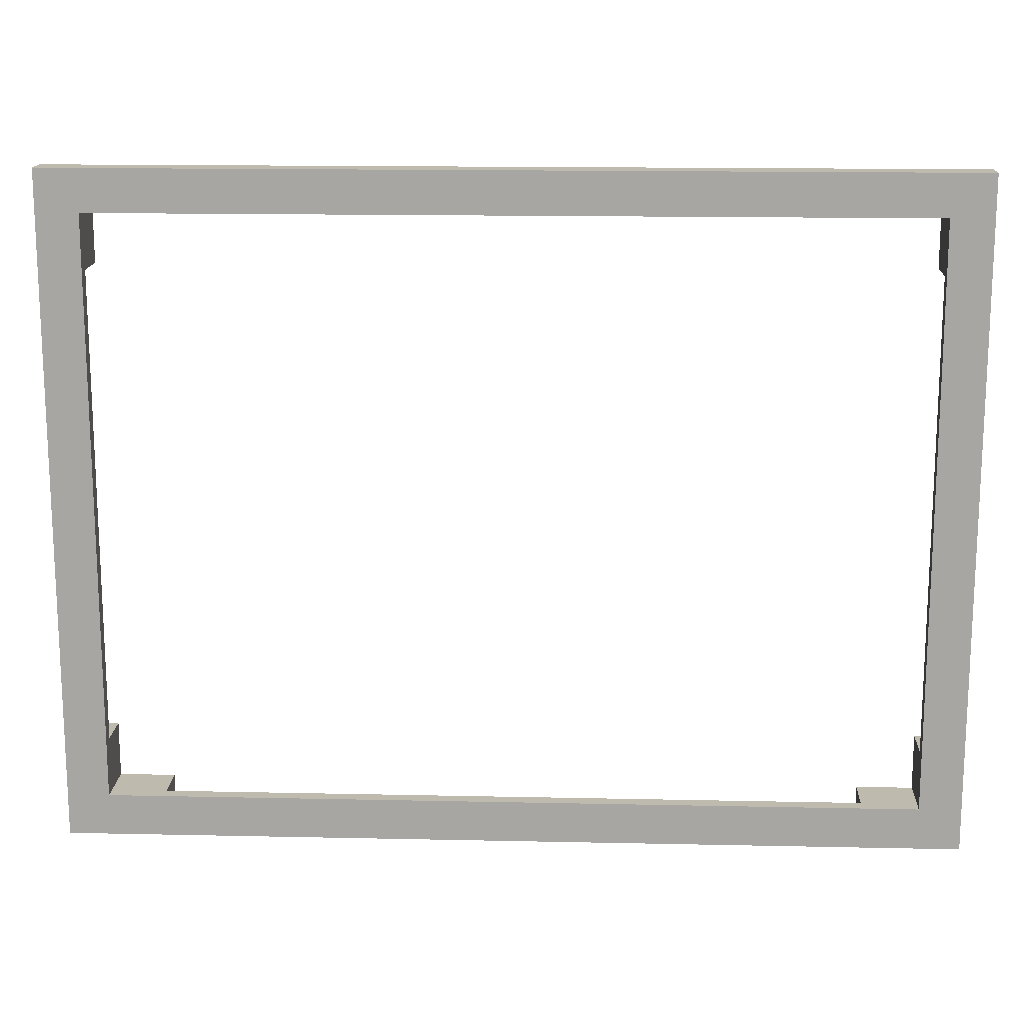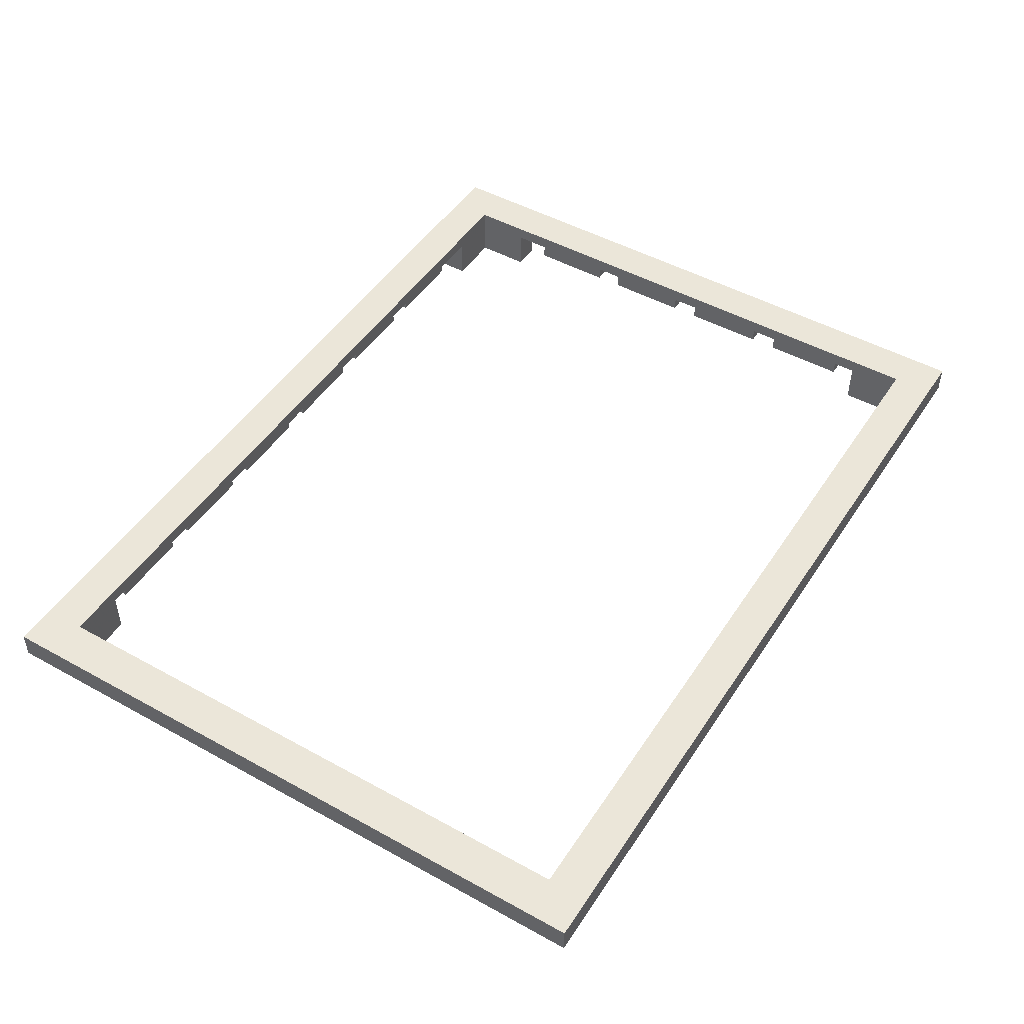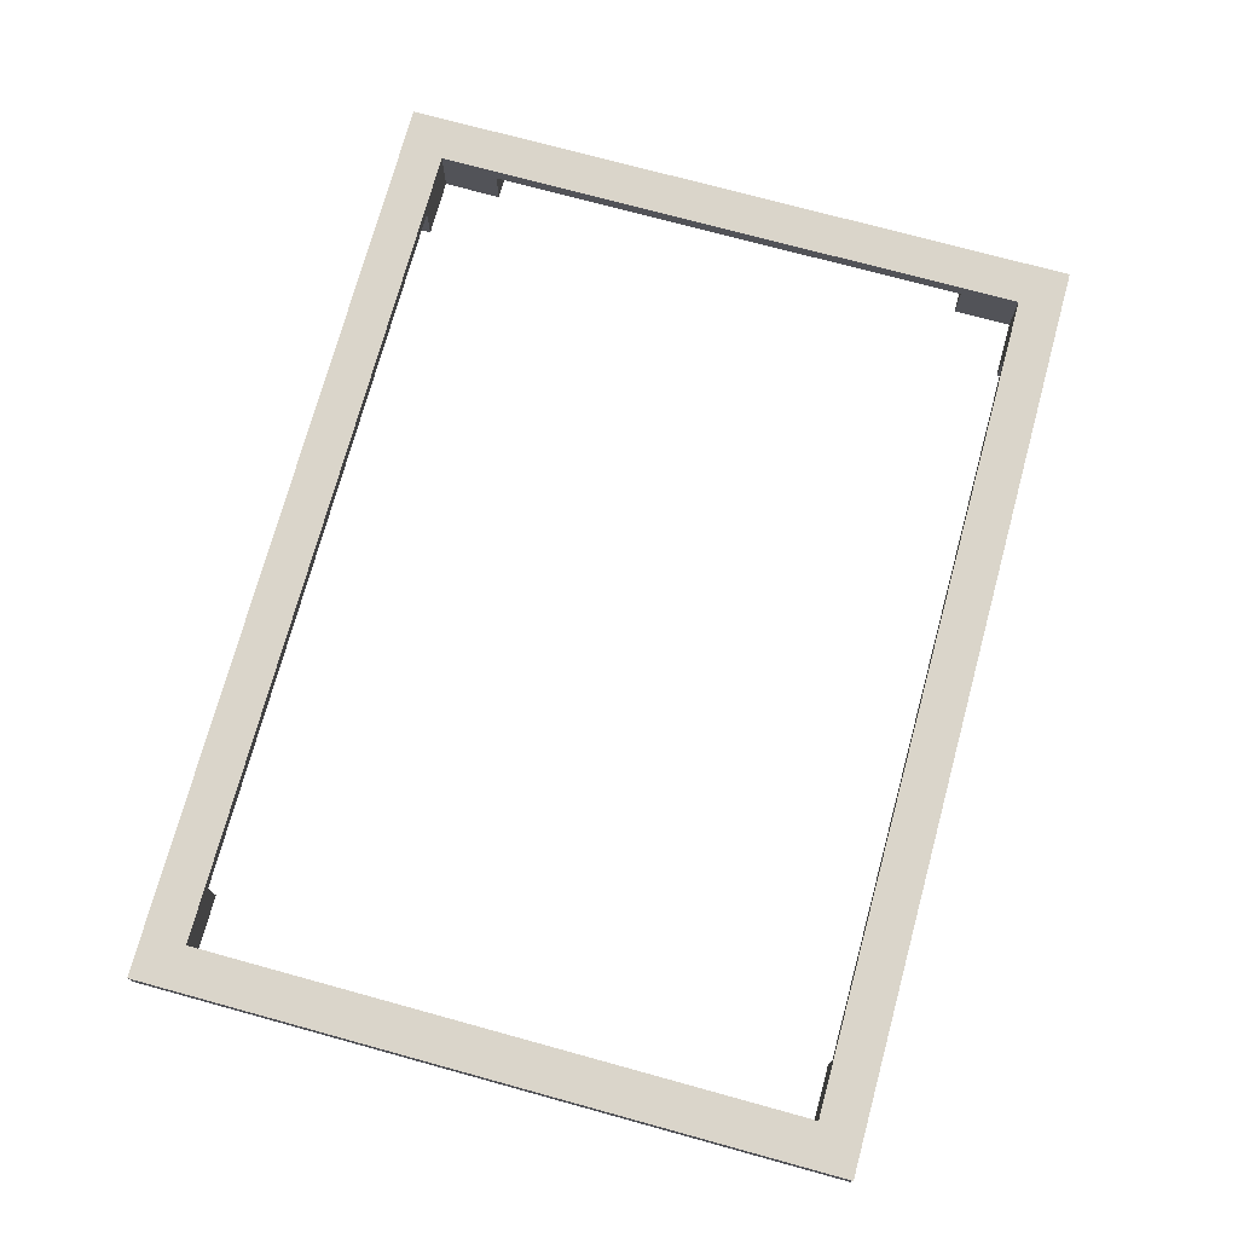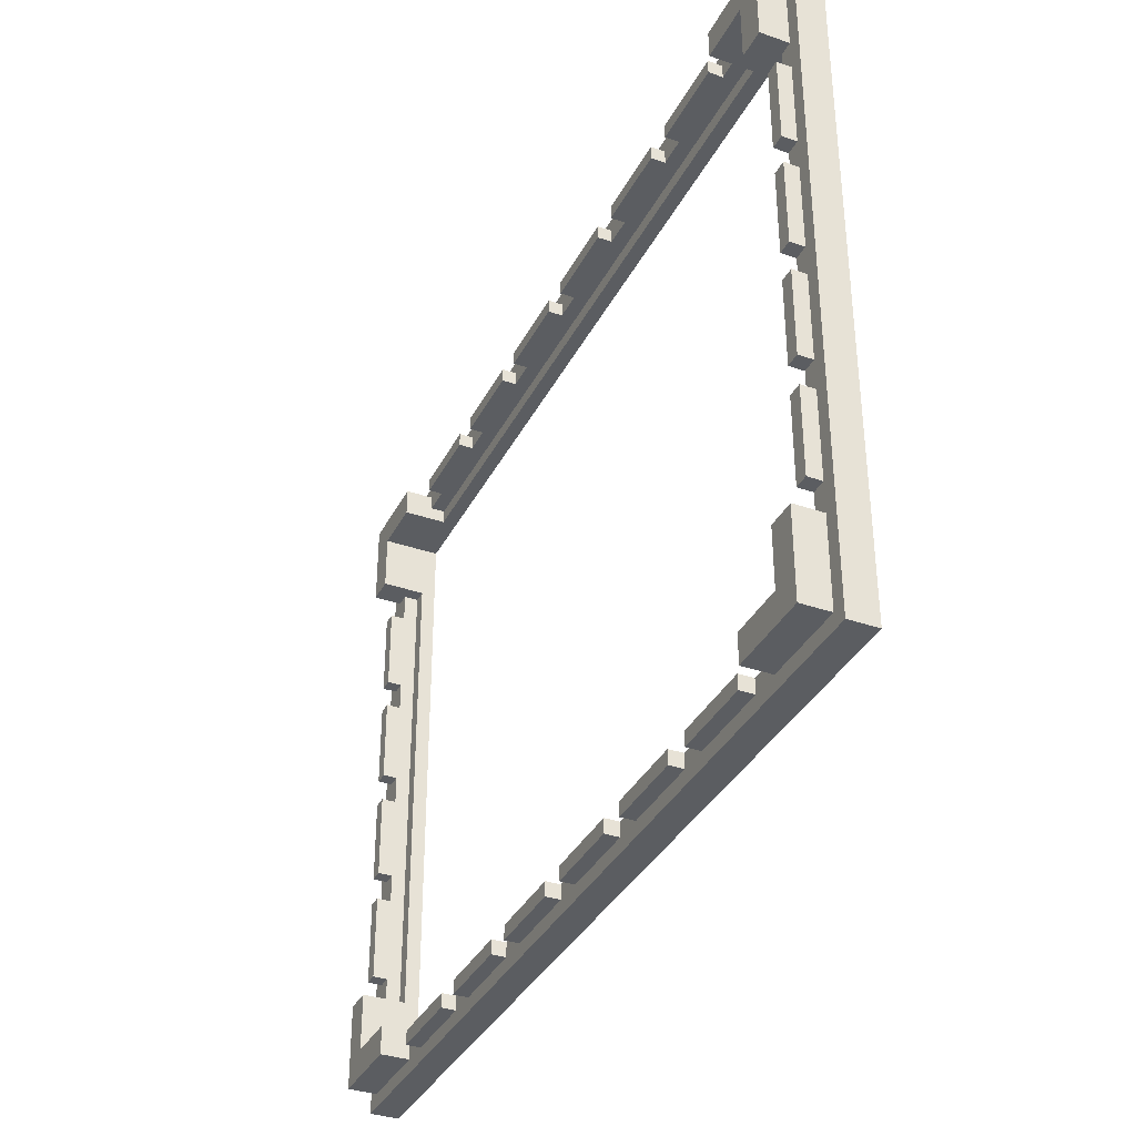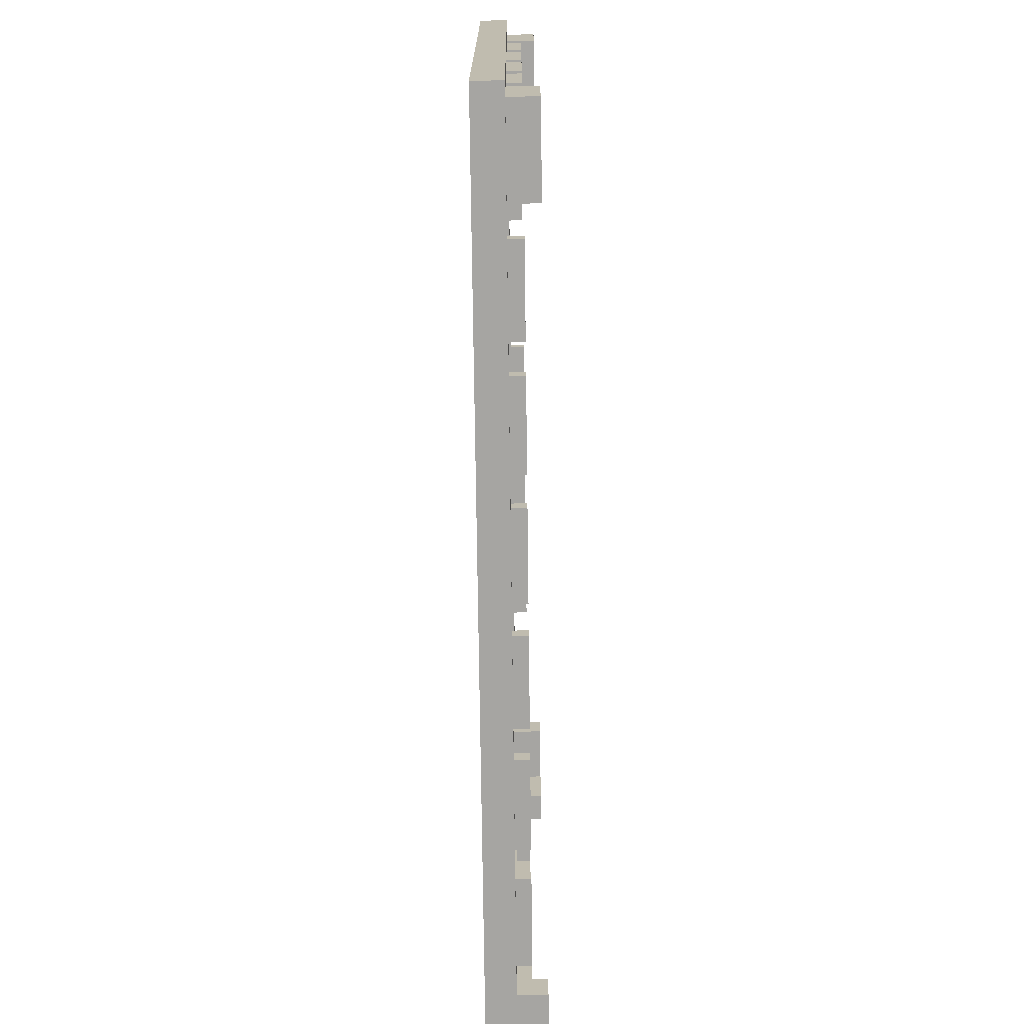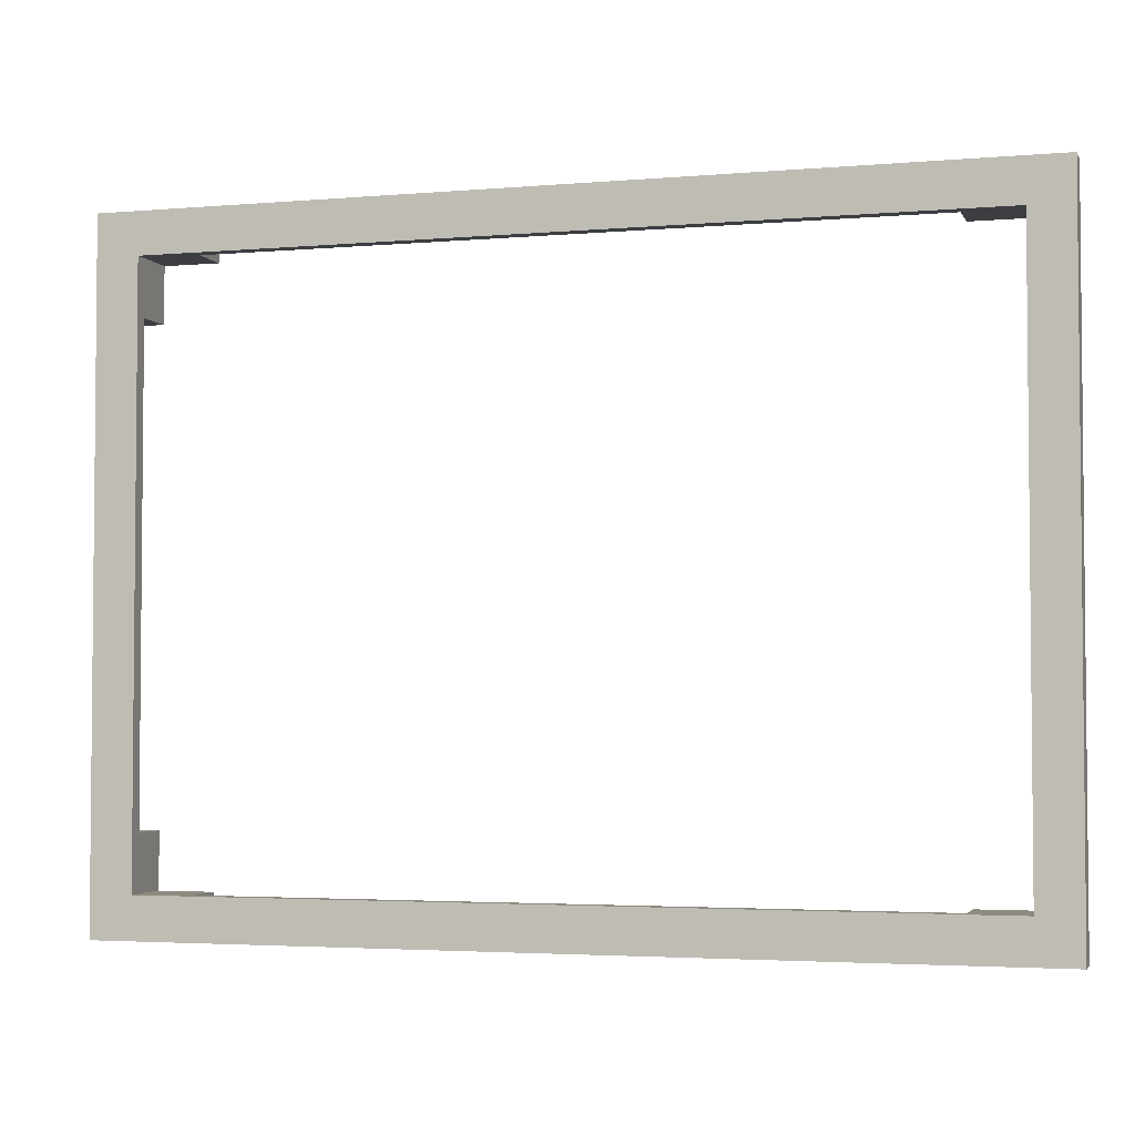
<metadata>
{"format":"obj","ext":"obj","renderer":"f3d","projection":"perspective","resolution":1024,"background":"white","views":[{"elev":15.5,"azim":2.6,"up":"+Y"},{"elev":48.2,"azim":-58.2,"up":"+Z"},{"elev":74.2,"azim":-74.7,"up":"+Z"},{"elev":-35.8,"azim":-114.4,"up":"+Y"},{"elev":-73.6,"azim":90.7,"up":"+Y"},{"elev":-3.3,"azim":16.4,"up":"+Y"}]}
</metadata>
<code>
o oc3d-500v1-adapter-6x8
v -32 24 2e-06
v -31 23 2e-06
v -32 24 2
v -31 17 2e-06
v -31 -9 2e-06
v -31 -17 2e-06
v -31 -23 2e-06
v -32 -24 2e-06
v -32 -24 2
v 1 23 -0
v 1 22 -0
v -1 23 0
v -1 22 0
v -1 22 -1
v -1 23 -1
v -7 22 -1
v -7 23 -1
v -7 22 1e-06
v -7 23 1e-06
v -9 23 1e-06
v -9 22 1e-06
v -9 22 -1
v -9 23 -1
v -15 22 -1
v -15 23 -1
v -15 22 1e-06
v -15 23 1e-06
v -17 23 1e-06
v -17 22 1e-06
v -17 22 -1
v -17 23 -1
v -19 24 2
v -18 21 2
v -20 23 2e-06
v -20 24 2e-06
v -23 22 -1
v -23 23 -1
v -23 22 2e-06
v -23 23 2e-06
v -25 23 2e-06
v -25 22 2e-06
v -25 22 1
v -25 21 1
v -25 23 -2
v -25 21 -2
v -29 21 -2
v -29 21 2
v -31 23 -2
v -29 17 -2
v -30 17 2e-06
v -31 17 -2
v -29 17 1
v -30 17 1
v -31 15 -1
v -31 15 2e-06
v -30 15 -1
v -30 15 2e-06
v -31 9 -1
v -31 9 2e-06
v -30 9 -1
v -30 9 2e-06
v -31 7 -1
v -31 7 2e-06
v -30 7 -1
v -30 7 2e-06
v -31 1 -1
v -31 1 2e-06
v -30 1 -1
v -30 1 2e-06
v 32 24 -2e-06
v 31 23 -2e-06
v 32 24 2
v 31 23 -2
v 29 21 -2
v 29 21 2
v 31 17 -2e-06
v 31 17 -2
v 30 17 -2e-06
v 29 17 -2
v 30 17 1
v 29 17 1
v 25 23 -2
v 25 22 -2e-06
v 25 23 -2e-06
v 25 21 -2
v 25 21 1
v 25 22 1
v 23 23 -2e-06
v 23 22 -2e-06
v 23 22 -1
v 23 23 -1
v 17 22 -1
v 17 23 -1
v 17 22 -1e-06
v 17 23 -1e-06
v 31 15 -2e-06
v 30 15 -1
v 30 15 -2e-06
v 31 15 -1
v 31 9 -2e-06
v 30 9 -1
v 30 9 -2e-06
v 31 9 -1
v 31 7 -2e-06
v 30 7 -1
v 30 7 -2e-06
v 31 7 -1
v 31 1 -2e-06
v 30 1 -1
v 30 1 -2e-06
v 31 1 -1
v 15 23 -1e-06
v 15 22 -1e-06
v 15 22 -1
v 15 23 -1
v 9 22 -1
v 9 23 -1
v 9 22 -1e-06
v 9 23 -1e-06
v 7 23 -1e-06
v 7 22 -1e-06
v 7 22 -1
v 7 23 -1
v 1 22 -1
v 1 23 -1
v -1 -22 0
v -1 -23 0
v -1 -23 -1
v -1 -22 -1
v -7 -22 -1
v -7 -22 1e-06
v -7 -23 -1
v -7 -23 1e-06
v -9 -22 1e-06
v -9 -23 1e-06
v -9 -23 -1
v -9 -22 -1
v -15 -22 -1
v -15 -22 1e-06
v -15 -23 -1
v -15 -23 1e-06
v -31 -1 -1
v -31 -1 2e-06
v -30 -1 -1
v -30 -1 2e-06
v -31 -7 -1
v -31 -7 2e-06
v -30 -7 -1
v -30 -7 2e-06
v -31 -9 -1
v -30 -9 -1
v -30 -9 2e-06
v -31 -15 -1
v -31 -15 2e-06
v -30 -15 -1
v -30 -15 2e-06
v -17 -22 1e-06
v -17 -23 1e-06
v -17 -23 -1
v -17 -22 -1
v -23 -22 -1
v -23 -22 2e-06
v -23 -23 -1
v -23 -23 2e-06
v -25 -21 1
v -25 -22 1
v -25 -22 2e-06
v -25 -23 2e-06
v -25 -21 -2
v -25 -23 -2
v -29 -17 -2
v -30 -17 2e-06
v -31 -17 -2
v -29 -17 1
v -30 -17 1
v -29 -21 -2
v -29 -21 2
v -31 -23 -2
v 31 -1 -2e-06
v 30 -1 -1
v 30 -1 -2e-06
v 31 -1 -1
v 32 -6 2
v 31 -7 -2e-06
v 30 -7 -1
v 30 -7 -2e-06
v 31 -7 -1
v 29 -5 2
v 31 -9 -2e-06
v 30 -9 -1
v 30 -9 -2e-06
v 31 -9 -1
v 31 -15 -2e-06
v 30 -15 -1
v 30 -15 -2e-06
v 31 -15 -1
v 31 -17 -2e-06
v 31 -17 -2
v 30 -17 -2e-06
v 29 -17 -2
v 30 -17 1
v 29 -17 1
v 31 -23 -2e-06
v 32 -24 -2e-06
v 32 -24 2
v 29 -21 -2
v 31 -23 -2
v 29 -21 2
v 27 -23 -2e-06
v 27 -24 -2e-06
v 25 -21 -2
v 25 -22 -2e-06
v 25 -23 -2
v 25 -23 -2e-06
v 25 -21 1
v 25 -22 1
v 23 -22 -2e-06
v 23 -23 -2e-06
v 23 -23 -1
v 23 -22 -1
v 17 -22 -1
v 17 -22 -1e-06
v 17 -23 -1
v 17 -23 -1e-06
v 15 -22 -1e-06
v 15 -23 -1e-06
v 15 -23 -1
v 15 -22 -1
v 9 -22 -1
v 9 -22 -1e-06
v 9 -23 -1
v 9 -23 -1e-06
v 7 -22 -1e-06
v 7 -23 -1e-06
v 7 -23 -1
v 7 -22 -1
v 1 -22 -1
v 1 -22 -0
v 1 -23 -1
v 1 -23 -0
f 115 114 116
f 86 43 42
f 232 230 229
f 208 206 215
f 150 151 155
f 239 235 234
f 170 169 167
f 42 13 11
f 80 202 81
f 224 219 218
f 184 186 185
f 199 197 198
f 168 167 164
f 78 81 79
f 175 152 149
f 53 52 174
f 1 35 40
f 75 74 81
f 86 87 83
f 164 158 8
f 157 160 162
f 112 115 117
f 35 39 40
f 212 216 215
f 80 201 202
f 233 230 232
f 91 92 93
f 42 21 18
f 193 196 192
f 105 111 109
f 210 8 127
f 27 26 29
f 80 98 102
f 12 14 15
f 167 168 170
f 32 70 35
f 118 121 120
f 70 76 71
f 119 120 70
f 217 220 221
f 39 38 41
f 183 205 204
f 147 146 148
f 98 97 101
f 87 42 11
f 232 210 234
f 144 148 146
f 20 22 23
f 202 201 199
f 104 107 105
f 57 50 53
f 12 17 19
f 106 109 110
f 10 11 12
f 216 212 217
f 231 227 226
f 218 217 214
f 35 70 120
f 218 220 217
f 40 44 48
f 69 68 65
f 26 24 21
f 156 155 151
f 183 204 70
f 181 186 201
f 213 214 212
f 104 102 100
f 27 29 28
f 28 30 31
f 18 21 20
f 100 103 99
f 235 237 236
f 224 221 223
f 75 33 86
f 12 13 14
f 95 94 112
f 37 39 34
f 134 166 131
f 141 135 8
f 160 159 163
f 226 228 225
f 233 236 237
f 129 130 131
f 5 150 153
f 240 210 127
f 69 65 53
f 8 6 7
f 173 6 172
f 189 186 184
f 11 124 121
f 160 161 162
f 234 236 233
f 177 47 3
f 59 58 60
f 70 71 84
f 50 4 51
f 67 69 145
f 231 226 232
f 52 53 50
f 204 189 184
f 233 237 238
f 33 43 86
f 65 61 53
f 169 176 165
f 112 113 114
f 116 114 113
f 55 56 54
f 205 9 210
f 188 202 208
f 10 125 124
f 220 223 221
f 9 8 210
f 91 90 92
f 197 199 195
f 178 173 176
f 59 60 61
f 97 103 101
f 239 234 240
f 214 209 210
f 137 136 140
f 94 87 113
f 204 197 193
f 63 64 62
f 12 35 10
f 28 34 35
f 160 163 161
f 131 166 126
f 32 3 47
f 198 200 199
f 84 88 70
f 176 177 165
f 9 177 3
f 67 68 69
f 62 67 63
f 135 134 133
f 96 98 78
f 215 216 166
f 8 143 147
f 119 118 120
f 226 225 224
f 19 17 16
f 179 180 181
f 238 126 216
f 38 36 29
f 8 67 143
f 7 170 168
f 100 102 101
f 80 102 106
f 149 148 144
f 202 200 206
f 72 32 75
f 56 58 54
f 154 153 155
f 135 133 8
f 123 124 125
f 70 100 96
f 11 13 12
f 175 172 156
f 49 52 50
f 181 180 186
f 179 110 108
f 158 141 8
f 195 199 201
f 179 181 110
f 1 40 2
f 42 26 21
f 56 60 58
f 182 187 185
f 113 87 118
f 156 151 152
f 175 149 145
f 96 78 76
f 193 192 189
f 184 187 182
f 88 91 93
f 163 158 164
f 9 1 8
f 88 90 91
f 111 104 108
f 70 179 108
f 22 24 25
f 184 182 179
f 1 55 59
f 188 81 202
f 54 58 59
f 22 25 23
f 127 126 240
f 62 66 67
f 167 162 164
f 72 75 183
f 96 97 98
f 157 166 139
f 218 219 220
f 224 222 221
f 80 78 98
f 216 217 222
f 186 191 201
f 100 99 96
f 118 87 121
f 133 131 130
f 100 101 103
f 79 77 78
f 201 80 110
f 20 35 19
f 210 209 203
f 118 116 113
f 67 66 68
f 211 213 212
f 133 132 128
f 70 204 179
f 213 207 209
f 207 198 197
f 70 72 183
f 1 59 63
f 94 113 112
f 97 99 103
f 108 109 111
f 47 46 43
f 73 77 74
f 134 131 133
f 165 166 167
f 202 206 208
f 128 130 129
f 133 128 127
f 115 116 117
f 225 228 229
f 120 123 125
f 8 5 154
f 135 136 137
f 193 195 194
f 204 203 197
f 167 166 162
f 112 114 115
f 112 119 70
f 95 93 92
f 67 145 143
f 175 156 152
f 1 2 4
f 31 37 34
f 127 128 129
f 204 184 179
f 119 116 118
f 92 90 89
f 213 211 206
f 30 37 31
f 4 2 48
f 119 117 116
f 234 210 240
f 98 101 102
f 206 198 207
f 120 122 123
f 224 210 226
f 171 173 172
f 68 64 65
f 43 45 41
f 10 124 11
f 127 129 126
f 197 195 193
f 44 40 41
f 8 1 67
f 70 108 104
f 53 145 69
f 73 74 82
f 86 74 75
f 218 210 224
f 77 76 78
f 53 174 175
f 208 215 165
f 104 106 102
f 83 87 89
f 78 80 81
f 226 210 232
f 94 92 89
f 20 23 25
f 53 175 145
f 133 130 132
f 30 36 37
f 41 42 43
f 75 188 183
f 177 52 47
f 140 135 141
f 192 194 190
f 158 159 160
f 204 210 203
f 135 137 134
f 174 171 172
f 18 16 14
f 33 32 47
f 141 138 140
f 177 176 174
f 28 29 30
f 80 106 110
f 70 104 100
f 39 41 40
f 27 25 24
f 143 144 142
f 9 208 177
f 169 165 167
f 147 148 149
f 240 238 237
f 45 44 41
f 95 112 70
f 189 192 190
f 217 212 214
f 46 45 43
f 234 233 232
f 28 35 27
f 76 73 71
f 216 222 225
f 5 151 150
f 60 56 57
f 137 140 138
f 226 227 228
f 46 51 48
f 164 162 161
f 27 35 20
f 154 155 156
f 51 49 50
f 192 196 194
f 70 96 76
f 206 211 215
f 212 215 211
f 158 160 157
f 157 139 141
f 77 79 74
f 189 191 186
f 44 45 46
f 89 87 94
f 137 138 139
f 55 57 56
f 205 183 208
f 164 161 163
f 227 229 228
f 124 122 121
f 126 129 131
f 201 110 181
f 1 4 55
f 10 35 120
f 139 166 134
f 168 164 8
f 42 18 13
f 121 87 11
f 166 216 126
f 207 203 209
f 180 185 186
f 191 190 195
f 208 165 177
f 74 85 82
f 220 219 223
f 175 174 172
f 207 213 206
f 183 188 208
f 191 195 201
f 163 159 158
f 5 153 154
f 140 136 135
f 214 213 209
f 88 93 95
f 34 28 31
f 40 48 2
f 14 16 17
f 7 178 170
f 74 79 81
f 71 82 84
f 224 223 219
f 76 77 73
f 227 231 229
f 149 144 145
f 123 122 124
f 143 146 147
f 217 221 222
f 108 110 109
f 162 166 157
f 42 41 38
f 150 155 153
f 59 61 65
f 184 185 187
f 111 107 104
f 46 49 51
f 189 190 191
f 88 89 90
f 182 185 180
f 8 7 168
f 35 3 32
f 173 171 176
f 83 89 88
f 176 169 170
f 20 21 22
f 128 132 130
f 193 194 196
f 96 99 97
f 48 44 46
f 88 95 70
f 19 18 20
f 61 60 57
f 104 105 106
f 71 73 82
f 206 200 198
f 42 38 29
f 200 202 199
f 84 83 88
f 4 48 51
f 190 194 195
f 173 178 7
f 49 46 52
f 64 68 66
f 82 85 83
f 19 35 12
f 59 65 63
f 42 29 26
f 54 59 55
f 234 235 236
f 4 57 55
f 210 204 205
f 86 42 87
f 19 16 18
f 214 210 218
f 120 125 10
f 147 149 152
f 105 107 111
f 158 157 141
f 215 166 165
f 63 65 64
f 235 239 237
f 147 152 5
f 32 33 75
f 126 238 240
f 143 142 146
f 216 230 233
f 85 86 83
f 216 233 238
f 225 222 224
f 95 92 94
f 5 152 151
f 141 139 138
f 14 17 15
f 9 205 208
f 106 105 109
f 4 50 57
f 179 182 180
f 27 24 26
f 35 1 3
f 188 75 81
f 12 15 17
f 61 57 53
f 176 170 178
f 18 14 13
f 9 3 1
f 33 47 43
f 216 225 230
f 144 146 142
f 64 66 62
f 207 197 203
f 204 193 189
f 39 36 38
f 143 145 144
f 24 22 21
f 176 171 174
f 32 72 70
f 112 117 119
f 154 156 172
f 120 121 122
f 20 25 27
f 225 229 230
f 8 147 5
f 83 84 82
f 232 229 231
f 46 47 52
f 134 137 139
f 8 154 6
f 133 127 8
f 173 7 6
f 1 63 67
f 177 174 52
f 240 237 239
f 36 30 29
f 39 37 36
f 86 85 74
f 35 34 39
f 154 172 6

</code>
